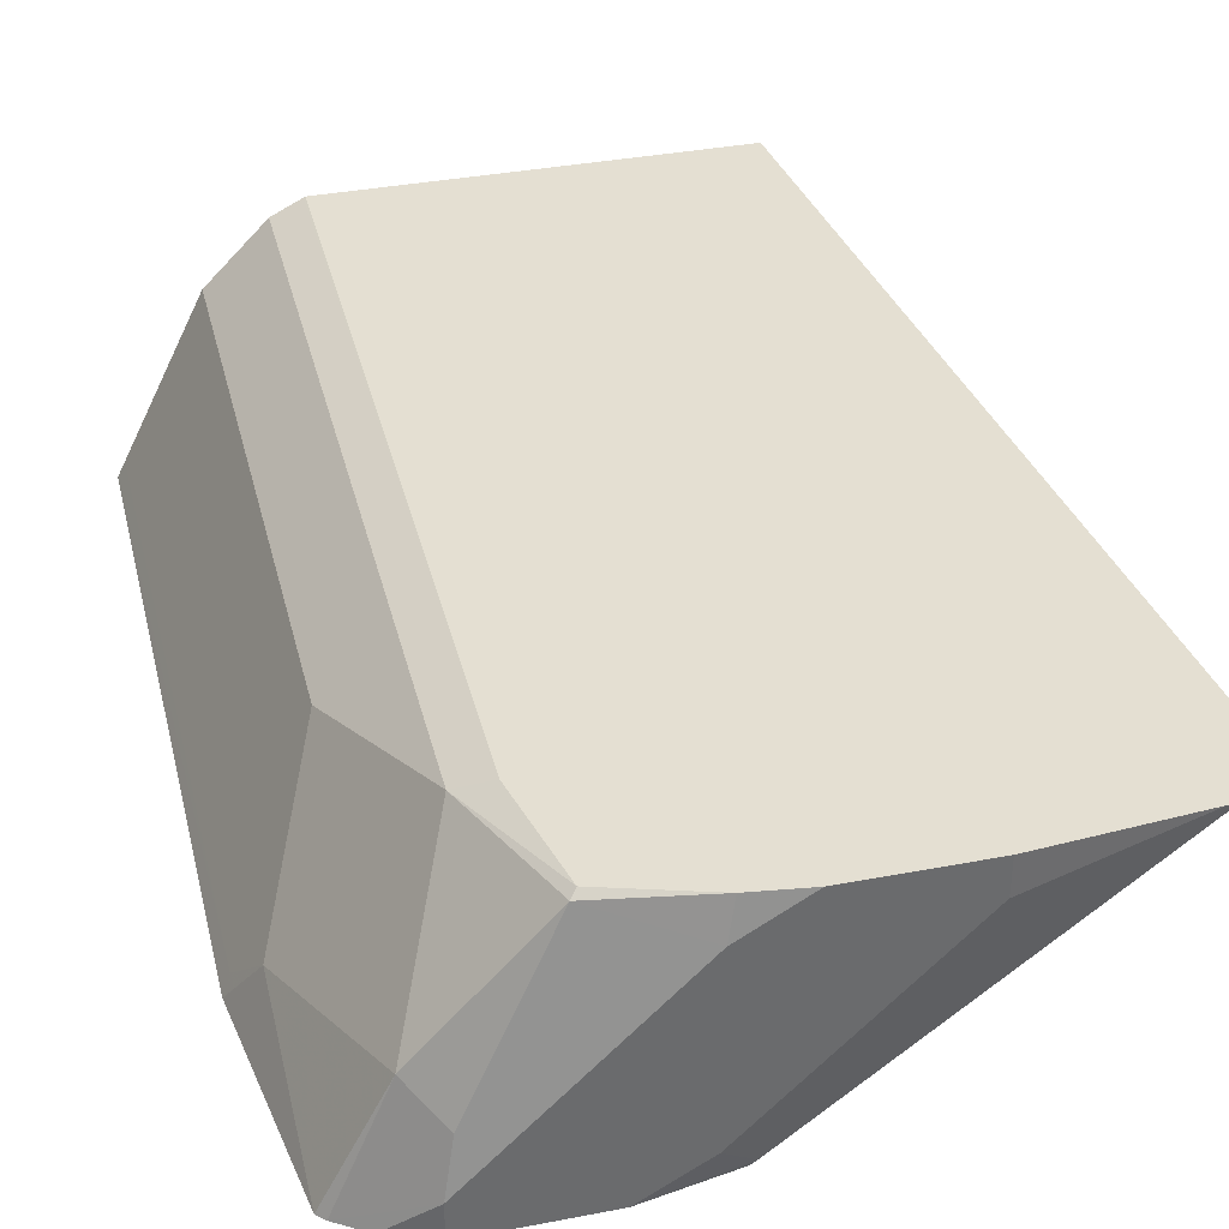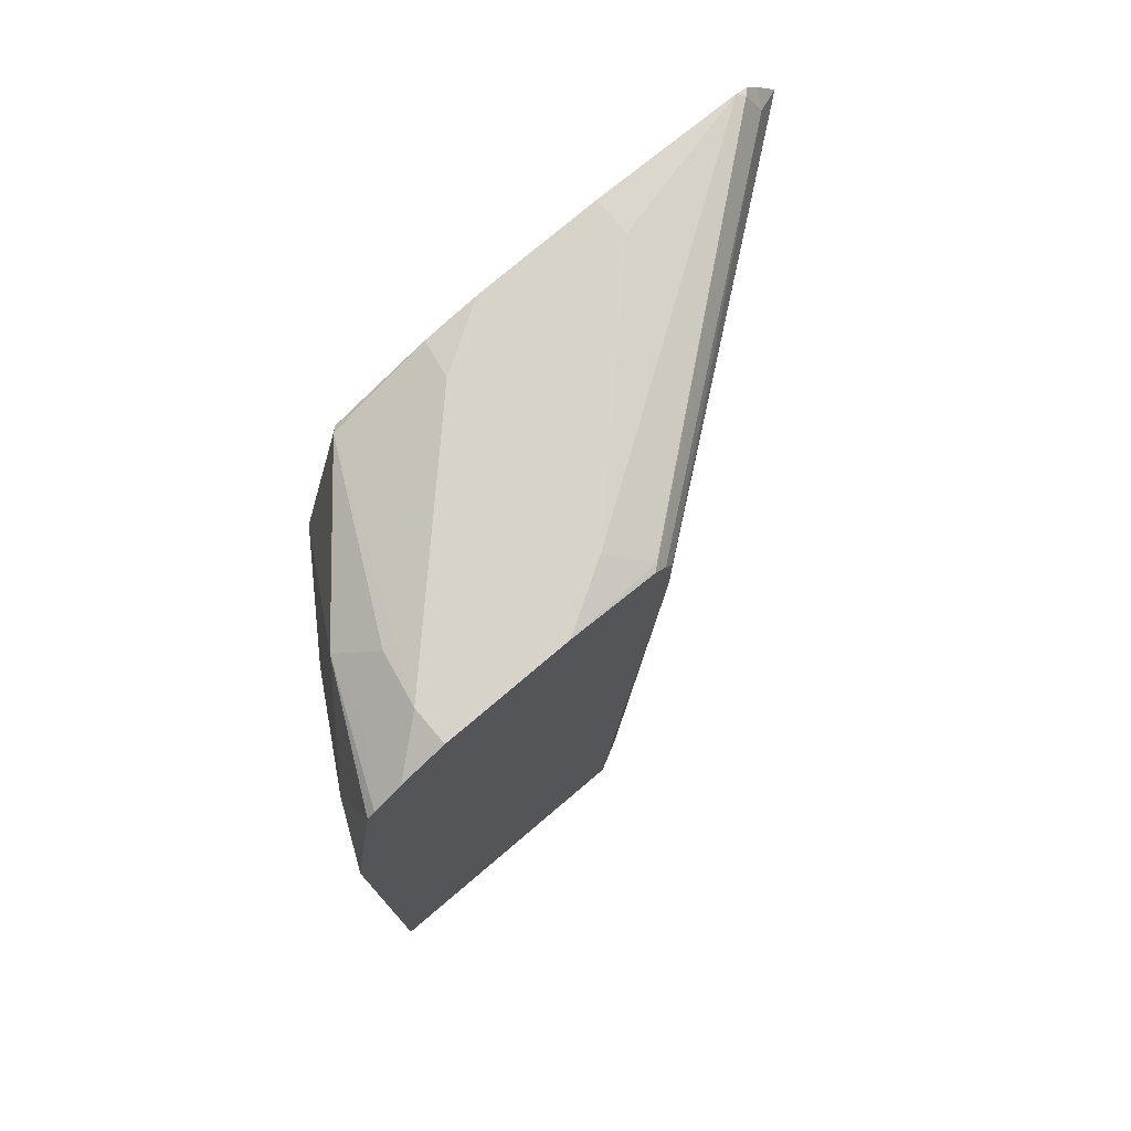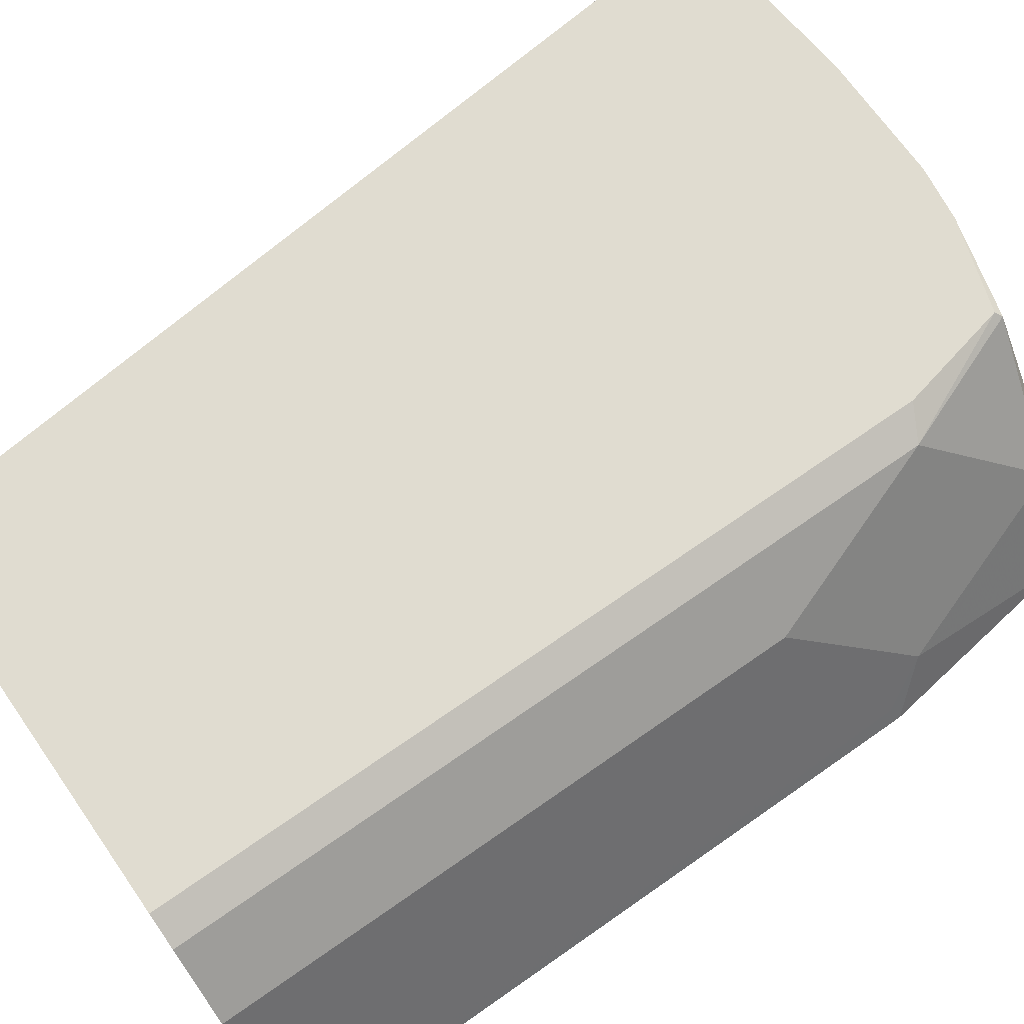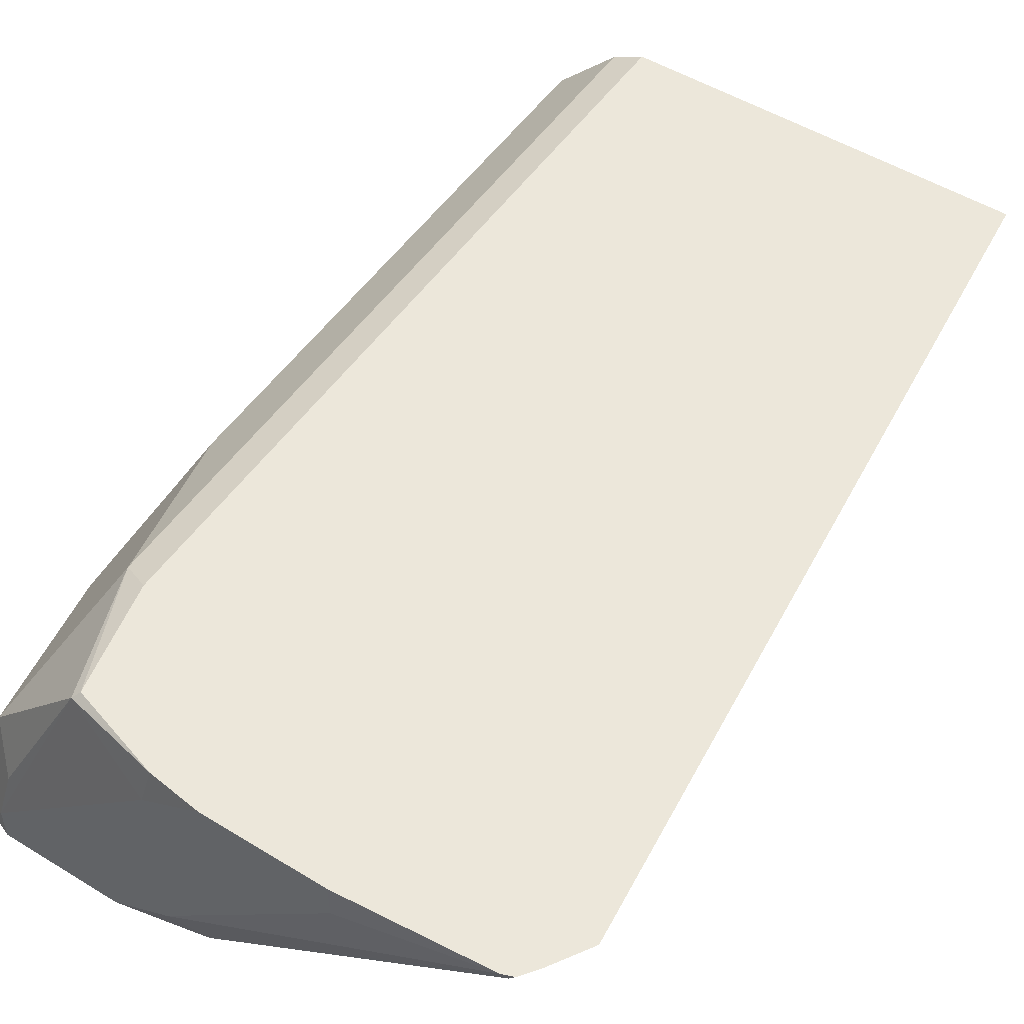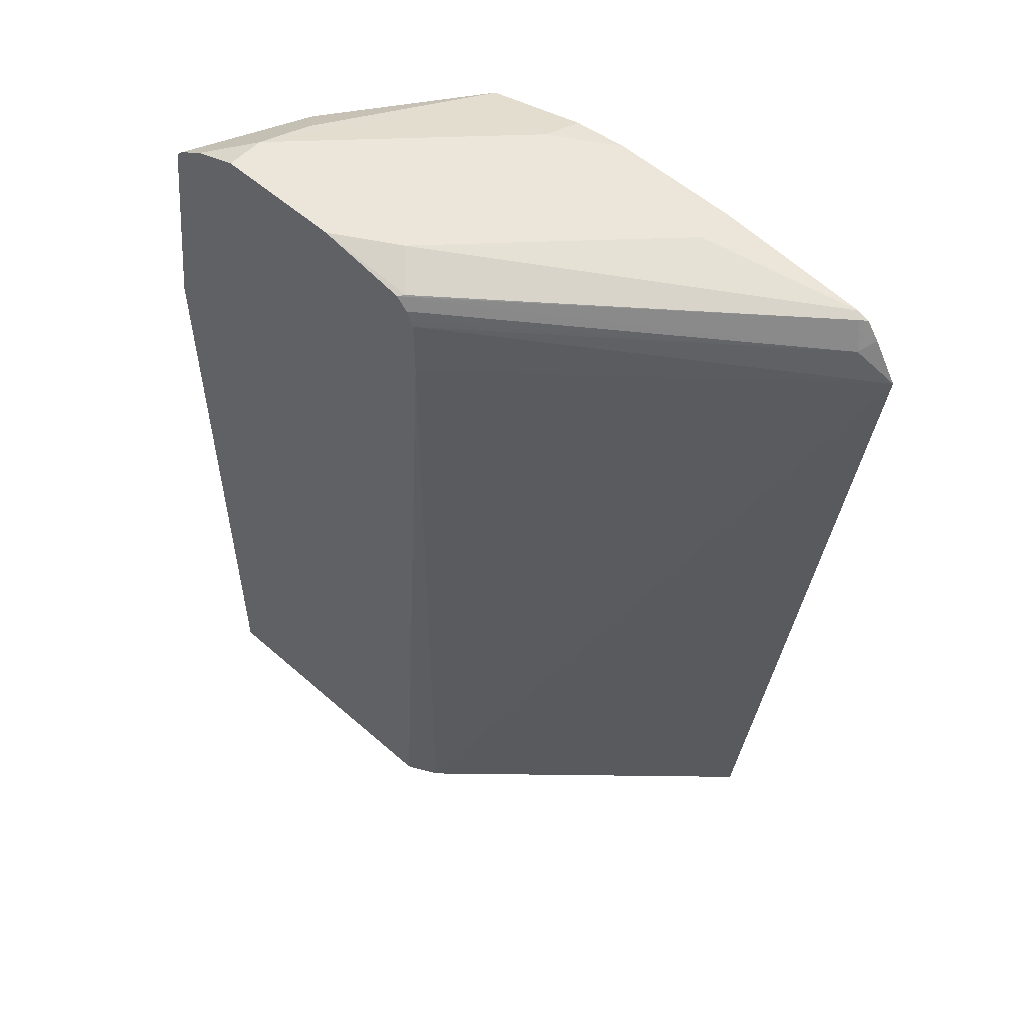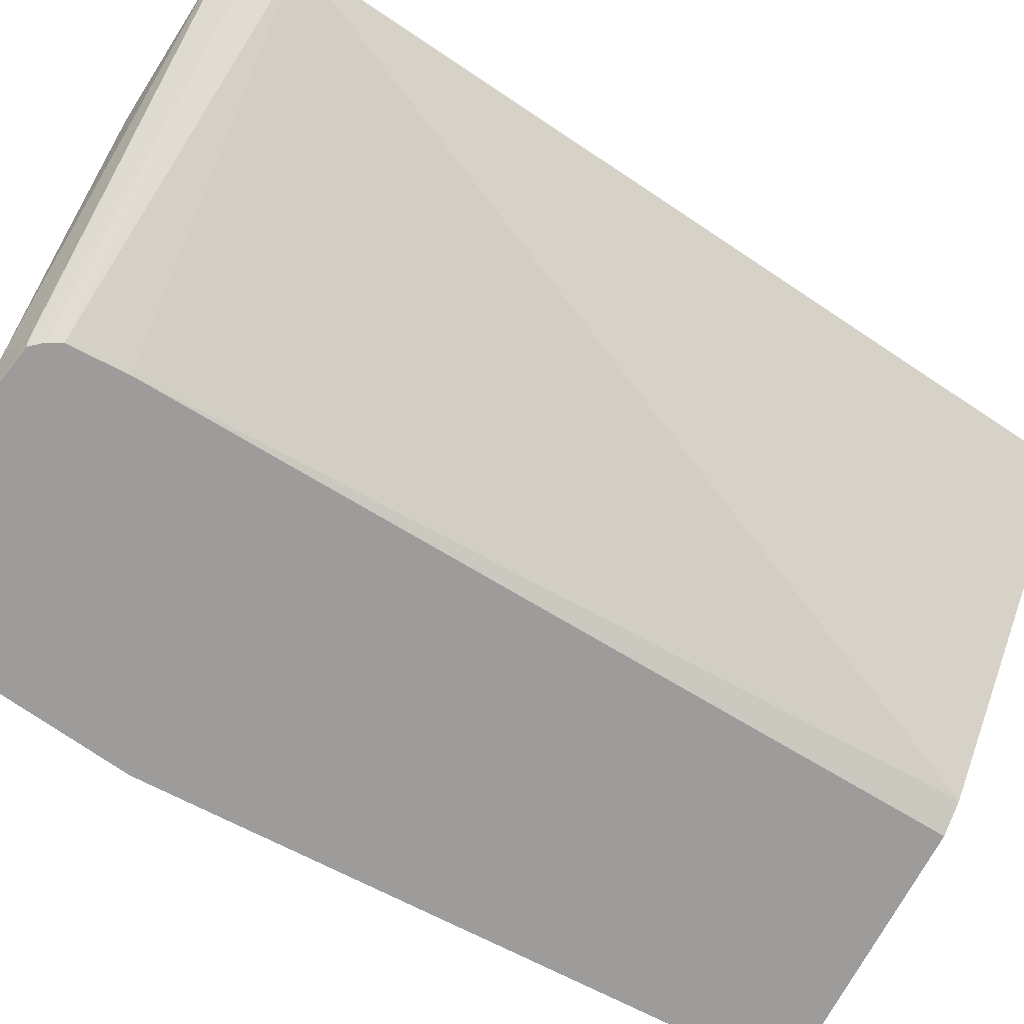
<metadata>
{"format":"obj","ext":"obj","renderer":"f3d","projection":"perspective","resolution":1024,"background":"white","views":[{"elev":37.0,"azim":166.2,"up":"+Z"},{"elev":77.0,"azim":139.7,"up":"+Y"},{"elev":69.7,"azim":55.0,"up":"+Z"},{"elev":51.4,"azim":-146.5,"up":"+Z"},{"elev":55.3,"azim":-137.2,"up":"+Y"},{"elev":-70.3,"azim":-117.6,"up":"+Z"}]}
</metadata>
<code>
v 0.1553 0.6395 0.568
v 0.168 0.6601 0.568
v 0.1722 0.6564 0.5596
v 0.3323 0.6551 0.433
v 0.3323 0.6228 0.433
v 0.3443 0.1885 0.4412
v 0.2038 0.1885 0.568
v 0.1745 0.6691 0.568
v 0.1776 0.6699 0.565
v 0.3336 0.6577 0.433
v 0.3417 0.6692 0.433
v 0.3362 0.6629 0.433
v 0.3607 0.1885 0.433
v 0.4135 0.1885 0.568
v 0.1806 0.6714 0.568
v 0.339 0.6699 0.4358
v 0.3874 0.6779 0.433
v 0.5098 0.1885 0.433
v 0.4145 0.1885 0.5675
v 0.4135 0.6003 0.568
v 0.2583 0.6779 0.568
v 0.2583 0.6779 0.5488
v 0.2906 0.6779 0.5165
v 0.3551 0.6779 0.452
v 0.452 0.6779 0.433
v 0.5096 0.1885 0.4335
v 0.5098 0.5421 0.433
v 0.4304 0.1885 0.5596
v 0.4304 0.5919 0.5596
v 0.4005 0.6587 0.568
v 0.3229 0.6779 0.568
v 0.4751 0.6688 0.433
v 0.452 0.6779 0.452
v 0.5058 0.1885 0.4412
v 0.5058 0.538 0.4412
v 0.4937 0.6551 0.433
v 0.495 0.5596 0.4627
v 0.4627 0.1885 0.5273
v 0.4627 0.495 0.5273
v 0.4627 0.6564 0.495
v 0.4035 0.6618 0.565
v 0.3513 0.6741 0.568
v 0.3551 0.6779 0.5488
v 0.4898 0.659 0.433
v 0.4466 0.6725 0.4789
v 0.4681 0.6618 0.4681
v 0.4791 0.1885 0.4946
f 26 35 34
f 27 36 37
f 25 33 32
f 20 29 30
f 19 29 20
f 19 28 29
f 18 27 26
f 26 27 35
f 17 23 22
f 17 31 43
f 17 21 31
f 17 22 21
f 17 24 23
f 16 24 17
f 15 24 16
f 27 37 35
f 15 23 24
f 15 22 23
f 17 43 33
f 28 38 39
f 33 41 45
f 29 39 40
f 41 43 42
f 15 21 22
f 40 45 41
f 40 44 46
f 38 47 39
f 37 40 39
f 37 39 47
f 36 40 37
f 36 44 40
f 28 39 29
f 35 37 47
f 33 43 41
f 33 46 44
f 33 40 46
f 33 45 40
f 32 33 44
f 31 42 43
f 30 41 42
f 29 41 30
f 29 40 41
f 34 35 47
f 14 19 20
f 17 33 25
f 9 16 11
f 3 11 12
f 3 9 11
f 3 10 4
f 2 9 3
f 2 8 9
f 1 8 2
f 1 15 8
f 1 21 15
f 1 31 21
f 1 42 31
f 1 30 42
f 1 20 30
f 1 14 20
f 1 7 14
f 1 6 7
f 1 4 5
f 1 3 4
f 1 2 3
f 11 16 17
f 3 12 10
f 4 10 12
f 1 5 6
f 4 11 17
f 4 12 11
f 8 15 9
f 9 15 16
f 6 19 14
f 6 28 19
f 6 38 28
f 6 47 38
f 6 34 47
f 6 26 34
f 6 18 26
f 6 14 7
f 5 13 6
f 6 13 18
f 4 32 44
f 4 44 36
f 4 25 32
f 4 27 18
f 4 18 13
f 4 13 5
f 4 36 27
f 4 17 25

</code>
